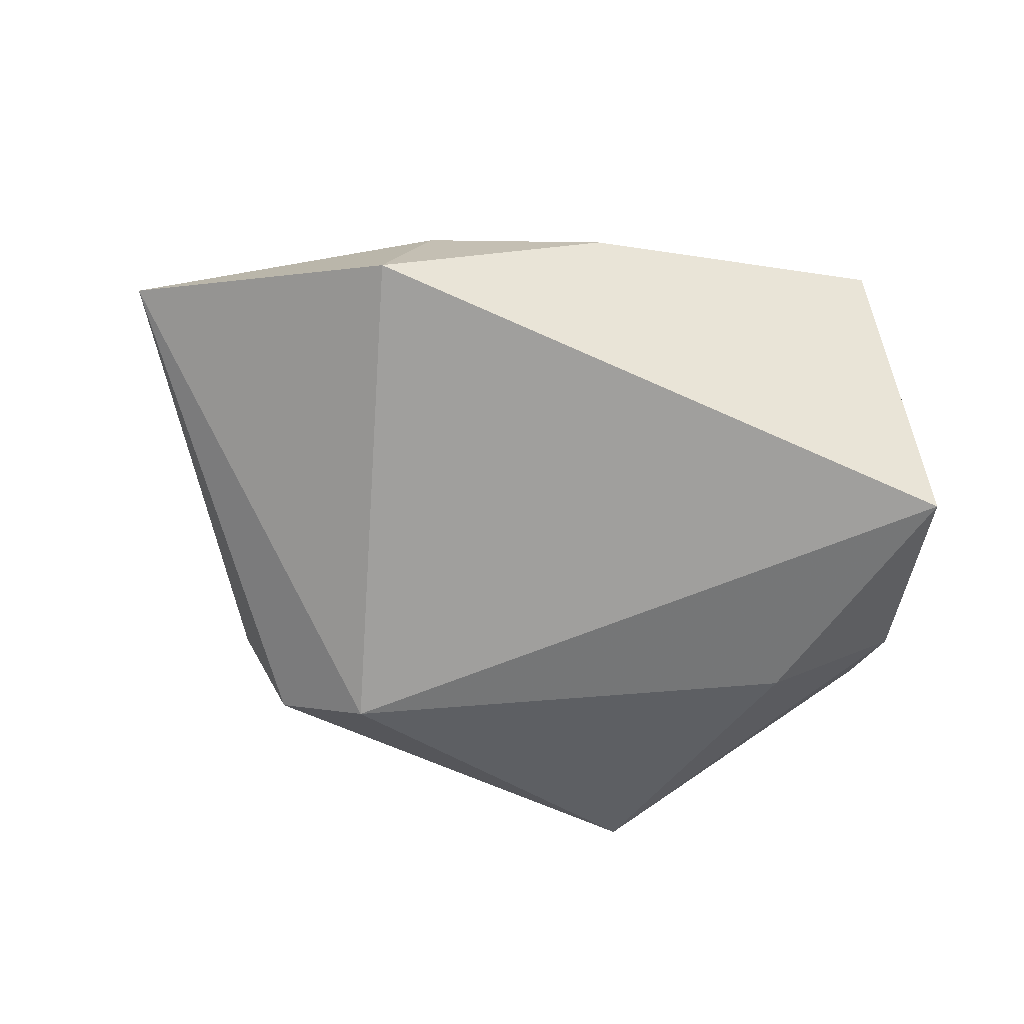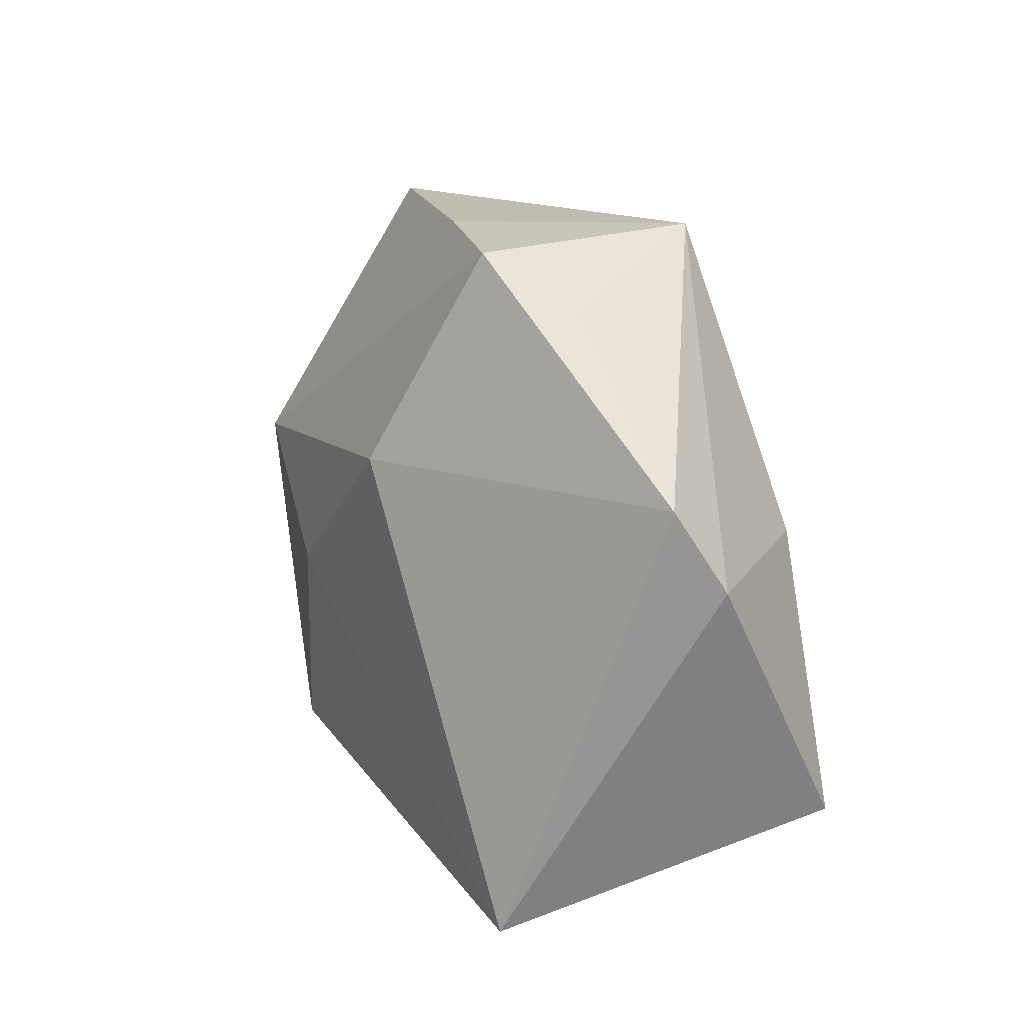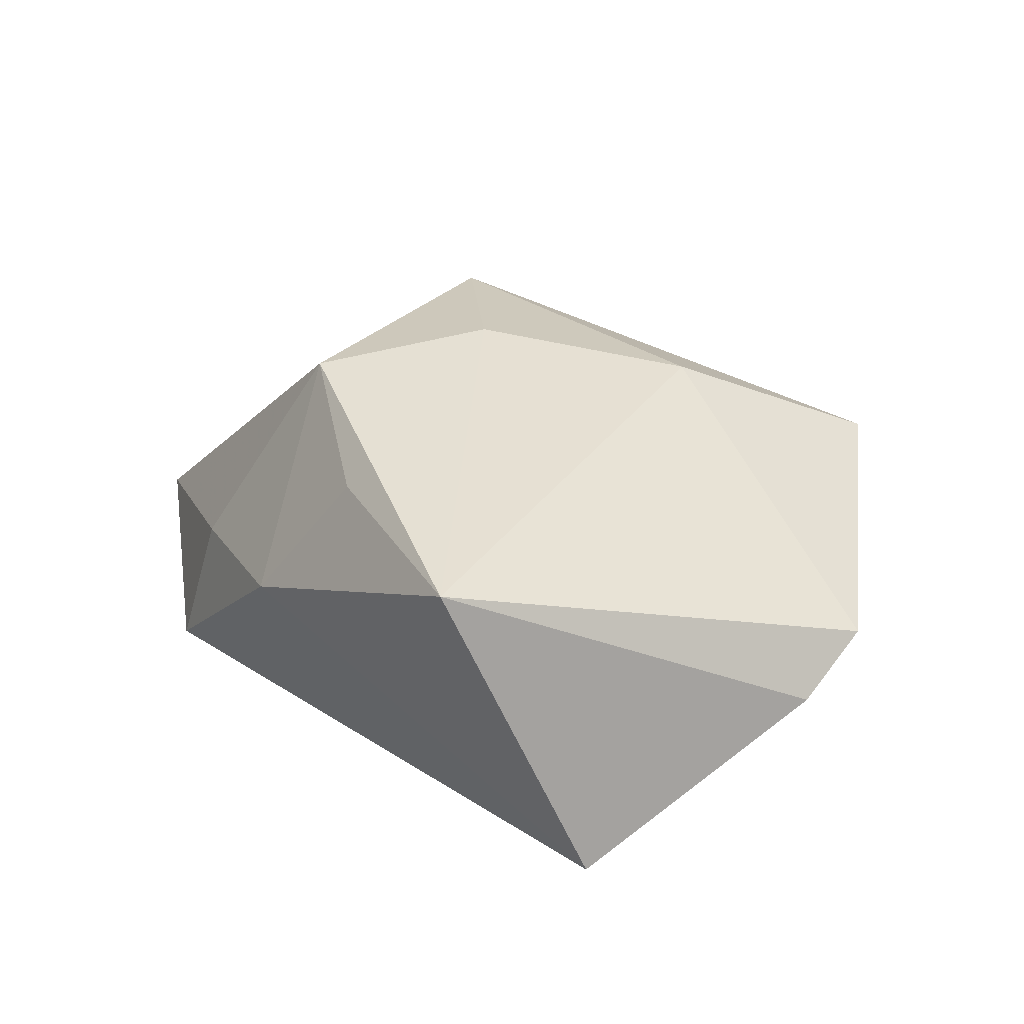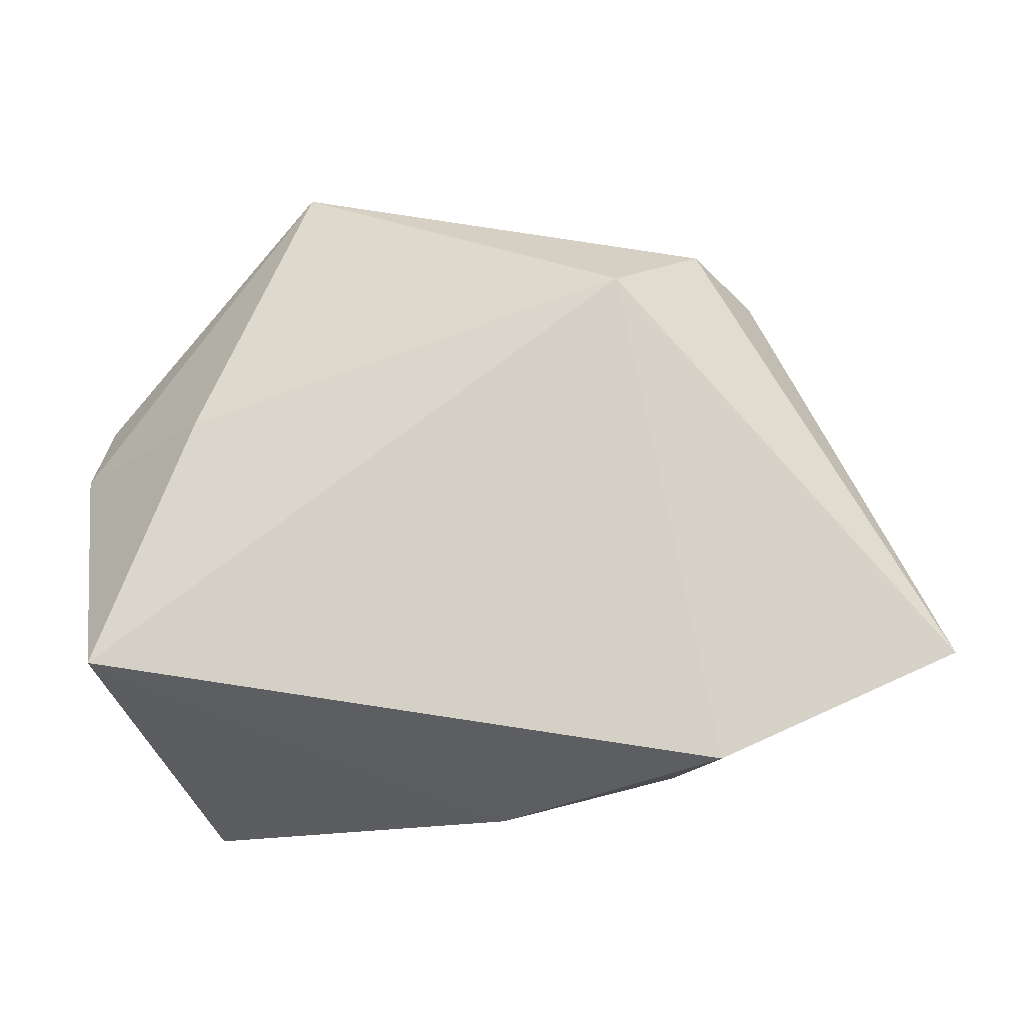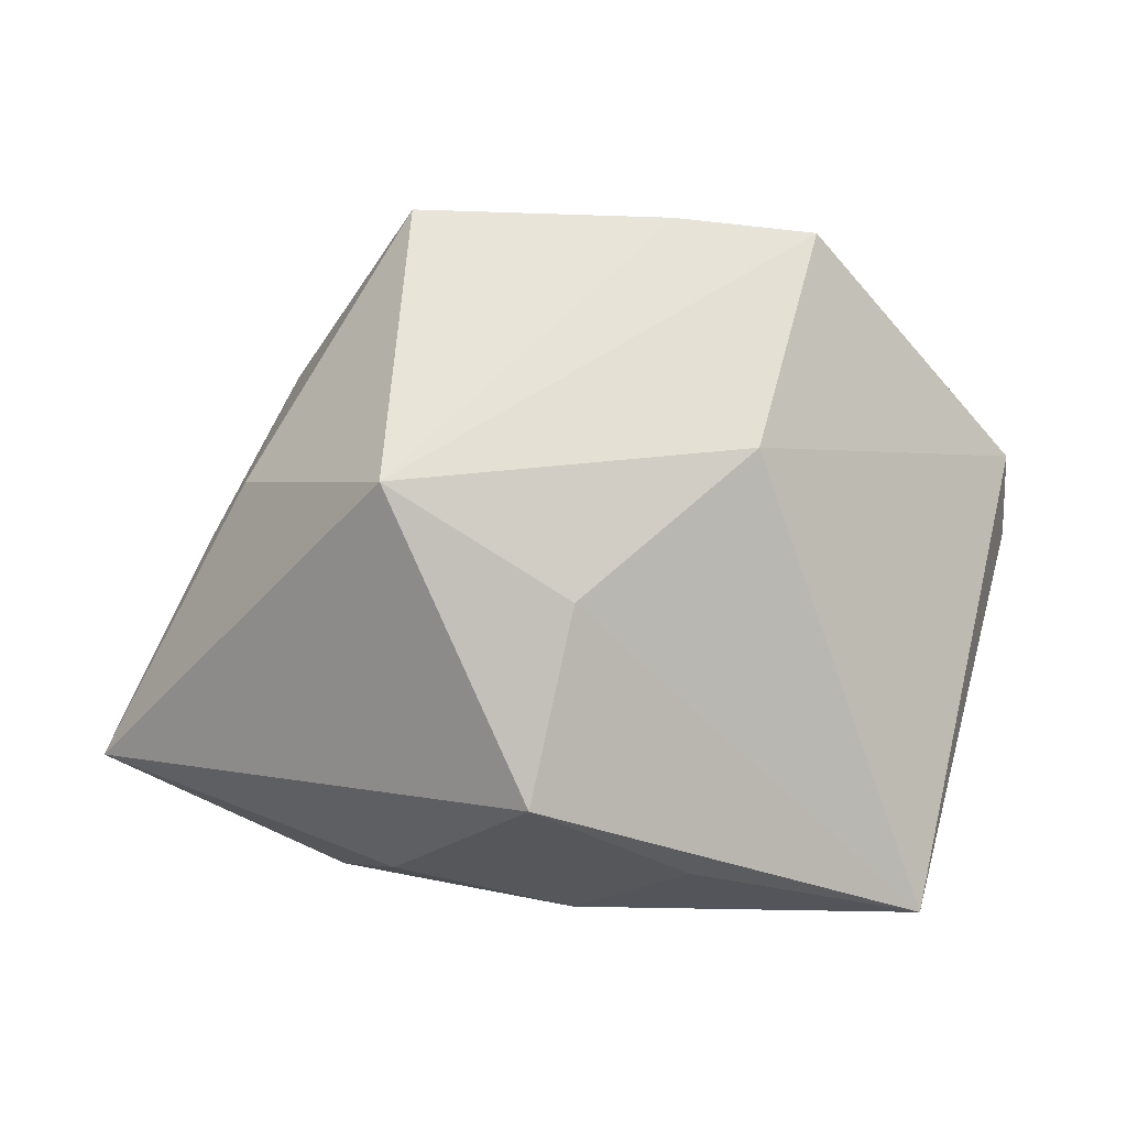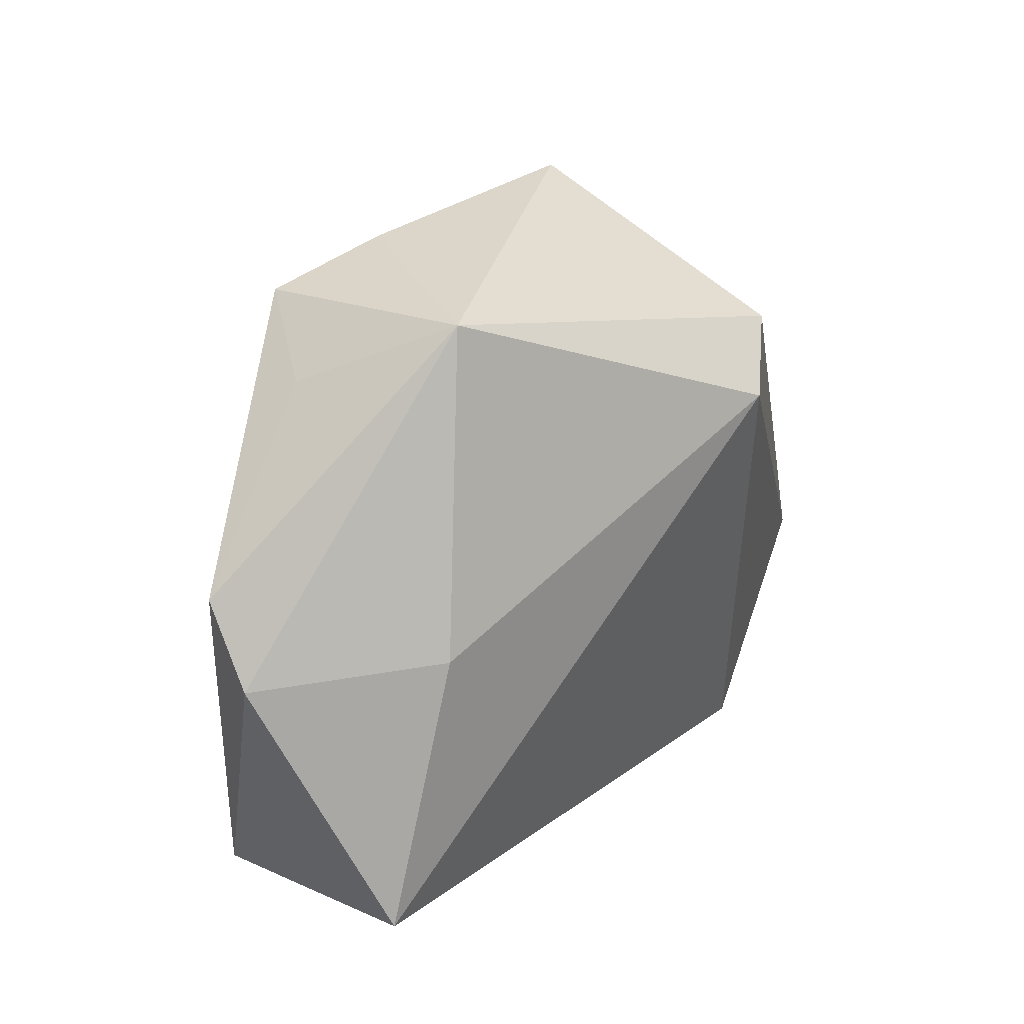
<metadata>
{"format":"obj","ext":"obj","renderer":"f3d","projection":"perspective","resolution":1024,"background":"white","views":[{"elev":-61.9,"azim":-14.6,"up":"+Z"},{"elev":14.2,"azim":71.3,"up":"+Y"},{"elev":24.4,"azim":53.1,"up":"+Z"},{"elev":-20.3,"azim":-174.8,"up":"+Y"},{"elev":1.0,"azim":-4.9,"up":"+Y"},{"elev":30.1,"azim":129.0,"up":"+Y"}]}
</metadata>
<code>
v 0.02715 0.02942 0.003964
v -0.0217 -0.03071 0.0007804
v -0.02339 0.009588 0.02434
v 0.03976 -0.02151 -0.01876
v 0.01894 0.037 -0.01067
v -0.02597 0.02387 -0.01773
v -0.04063 0.004285 -0.0006527
v 0.01358 0.01299 0.02244
v -0.03698 0.009874 0.004955
v 0.007643 -0.0295 0.01635
v -0.02701 -0.03244 -0.01485
v -0.009069 -0.02217 0.02395
v -0.00474 -0.002041 0.02506
v 0.04516 0.004474 -0.004595
v 0.006668 0.03672 0.01097
v 0.04412 0.0128 0.0007035
v 0.02969 0.005827 -0.01824
v 0.03159 -0.03405 0.01406
v -0.03185 0.02144 -0.00908
v -0.002811 -0.03497 0.00177
v -0.01984 0.03764 0.008059
v 0.02114 0.03513 0.01236
v -0.01732 0.01898 -0.02346
v -0.05265 -0.01922 -0.006486
f 23 24 6
f 21 5 6
f 6 5 23
f 11 23 4
f 11 24 23
f 4 23 17
f 23 5 17
f 2 12 24
f 24 11 2
f 19 6 24
f 21 6 19
f 19 9 21
f 21 9 3
f 24 12 3
f 3 9 24
f 12 2 20
f 20 2 11
f 20 11 4
f 4 18 20
f 24 9 7
f 7 19 24
f 9 19 7
f 21 3 15
f 15 3 22
f 15 5 21
f 15 22 5
f 5 22 1
f 1 16 5
f 22 16 1
f 14 17 5
f 5 16 14
f 4 17 14
f 14 18 4
f 14 16 18
f 22 3 8
f 8 16 22
f 18 16 8
f 10 18 12
f 12 20 10
f 10 20 18
f 13 3 12
f 13 8 3
f 12 18 13
f 18 8 13

</code>
